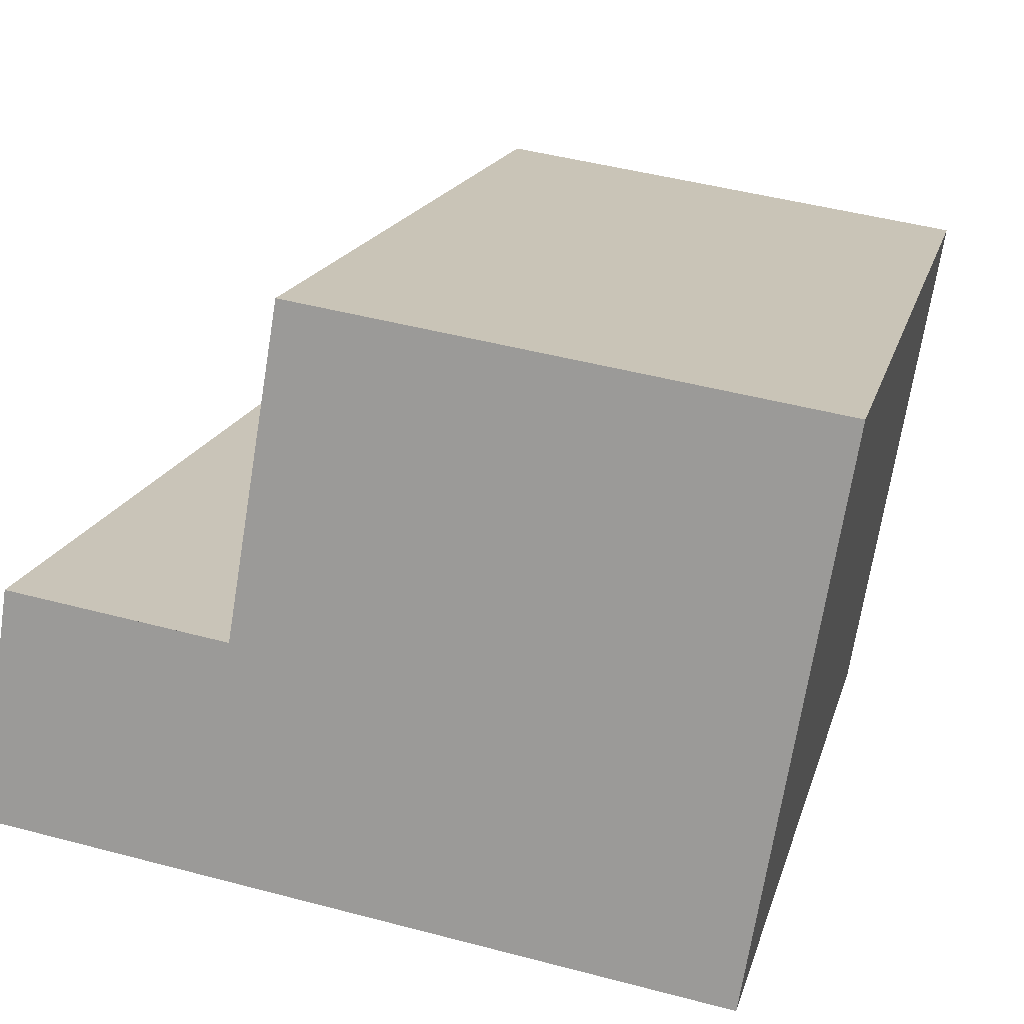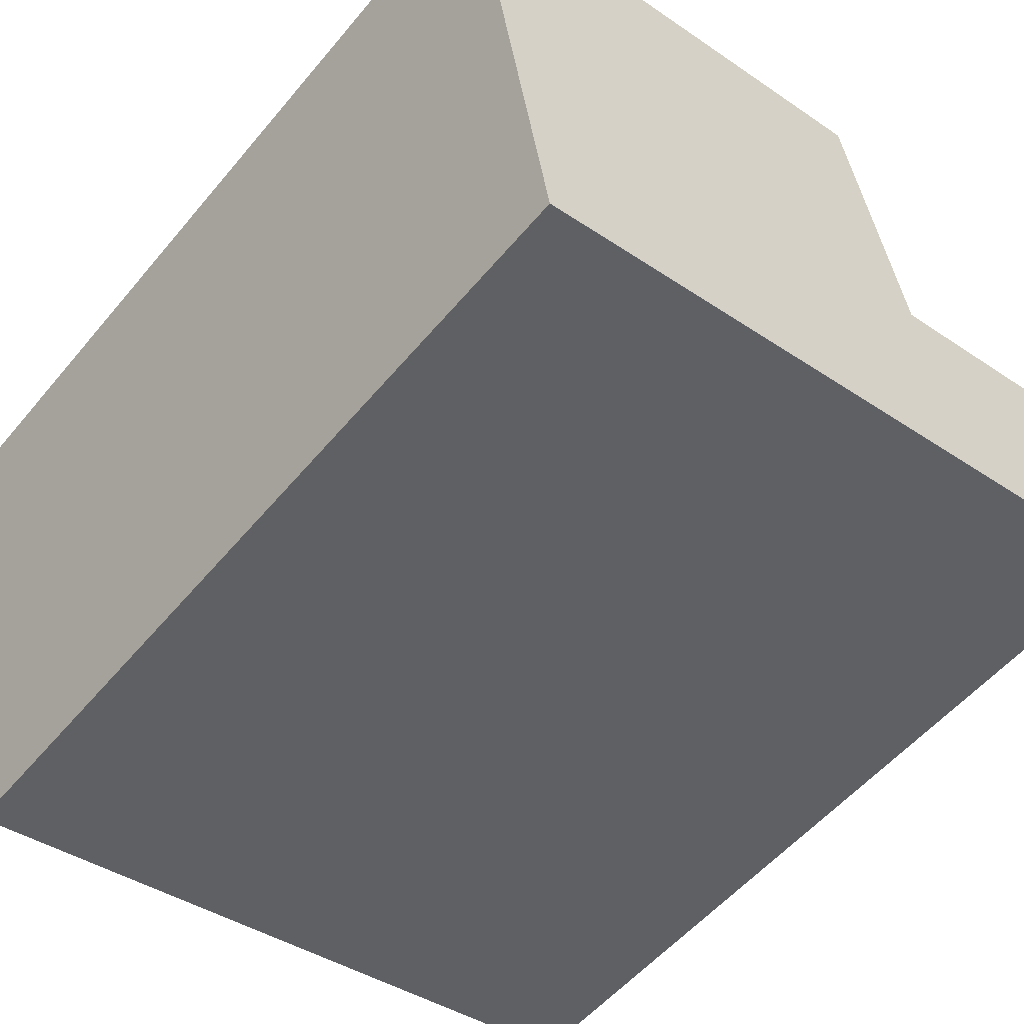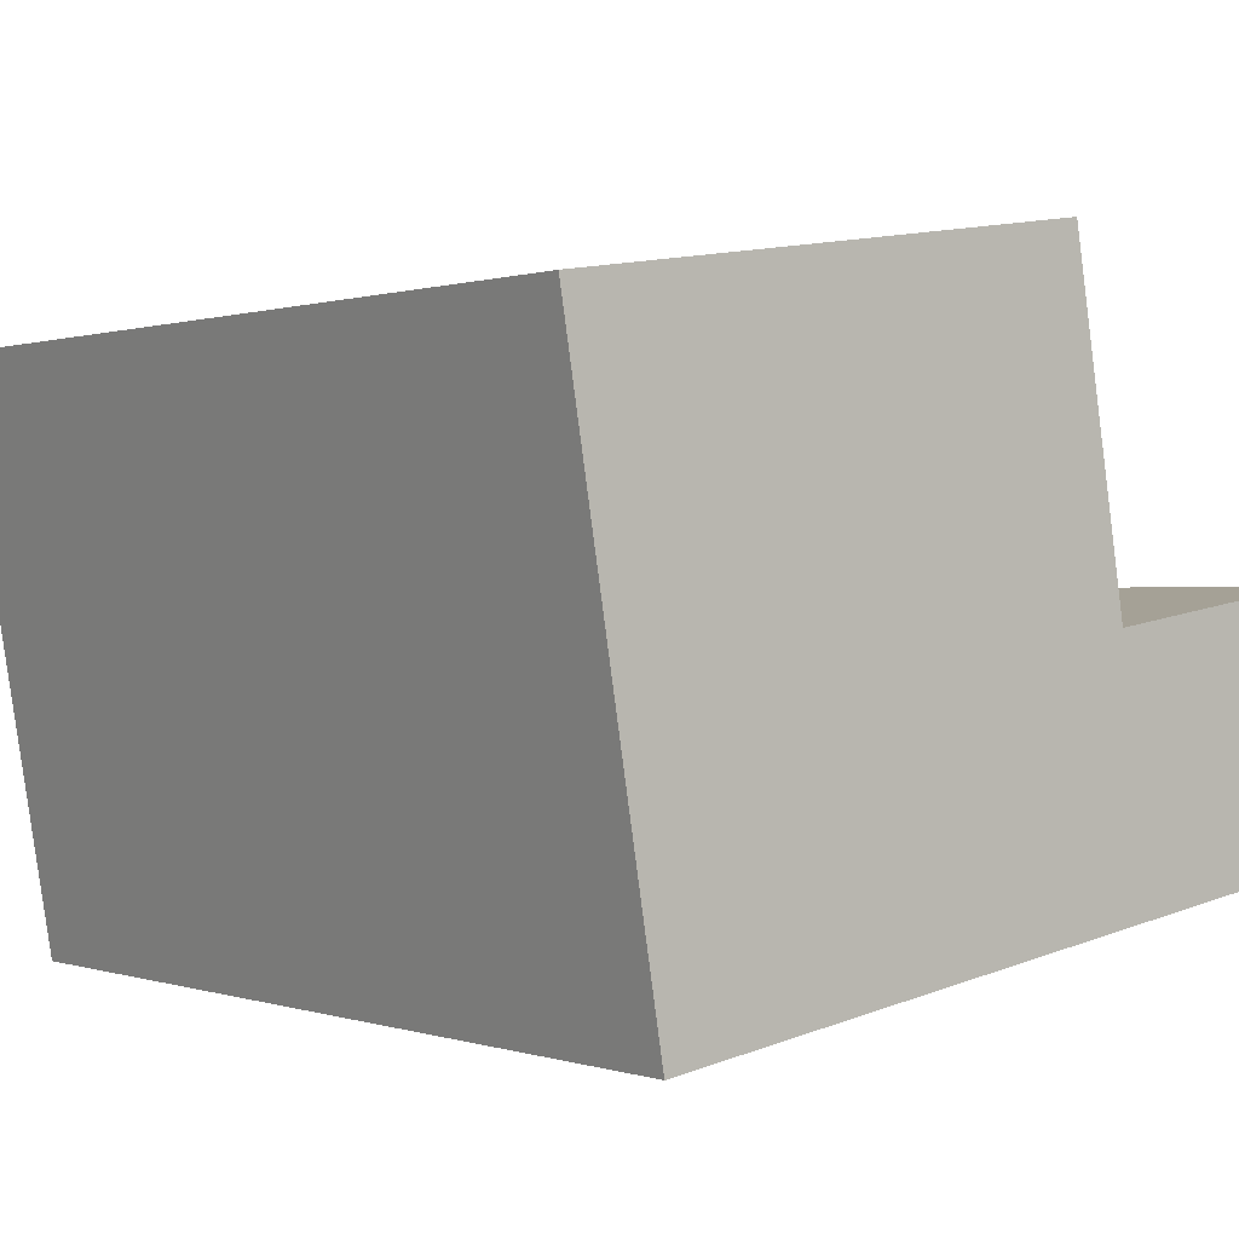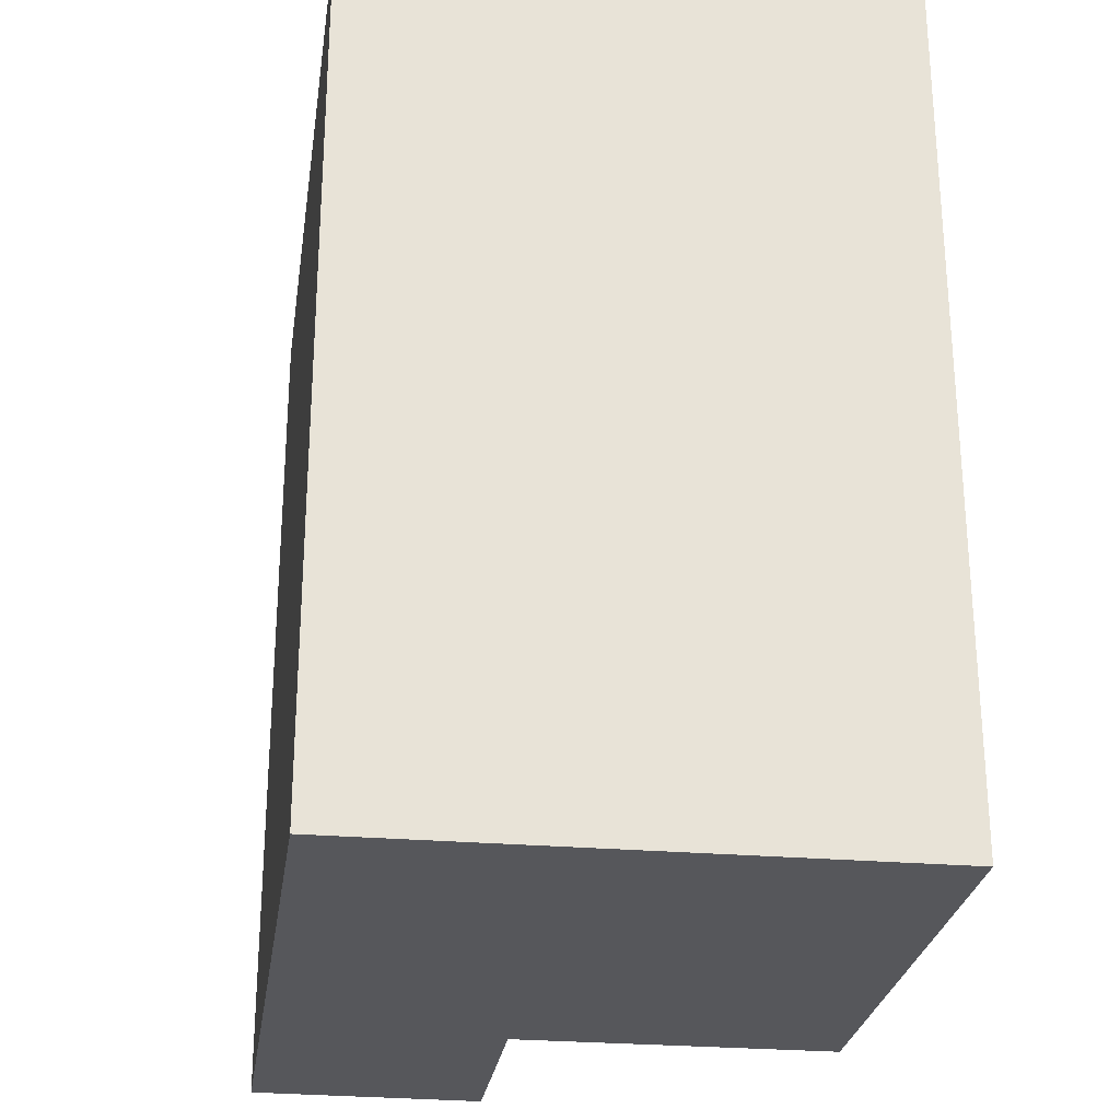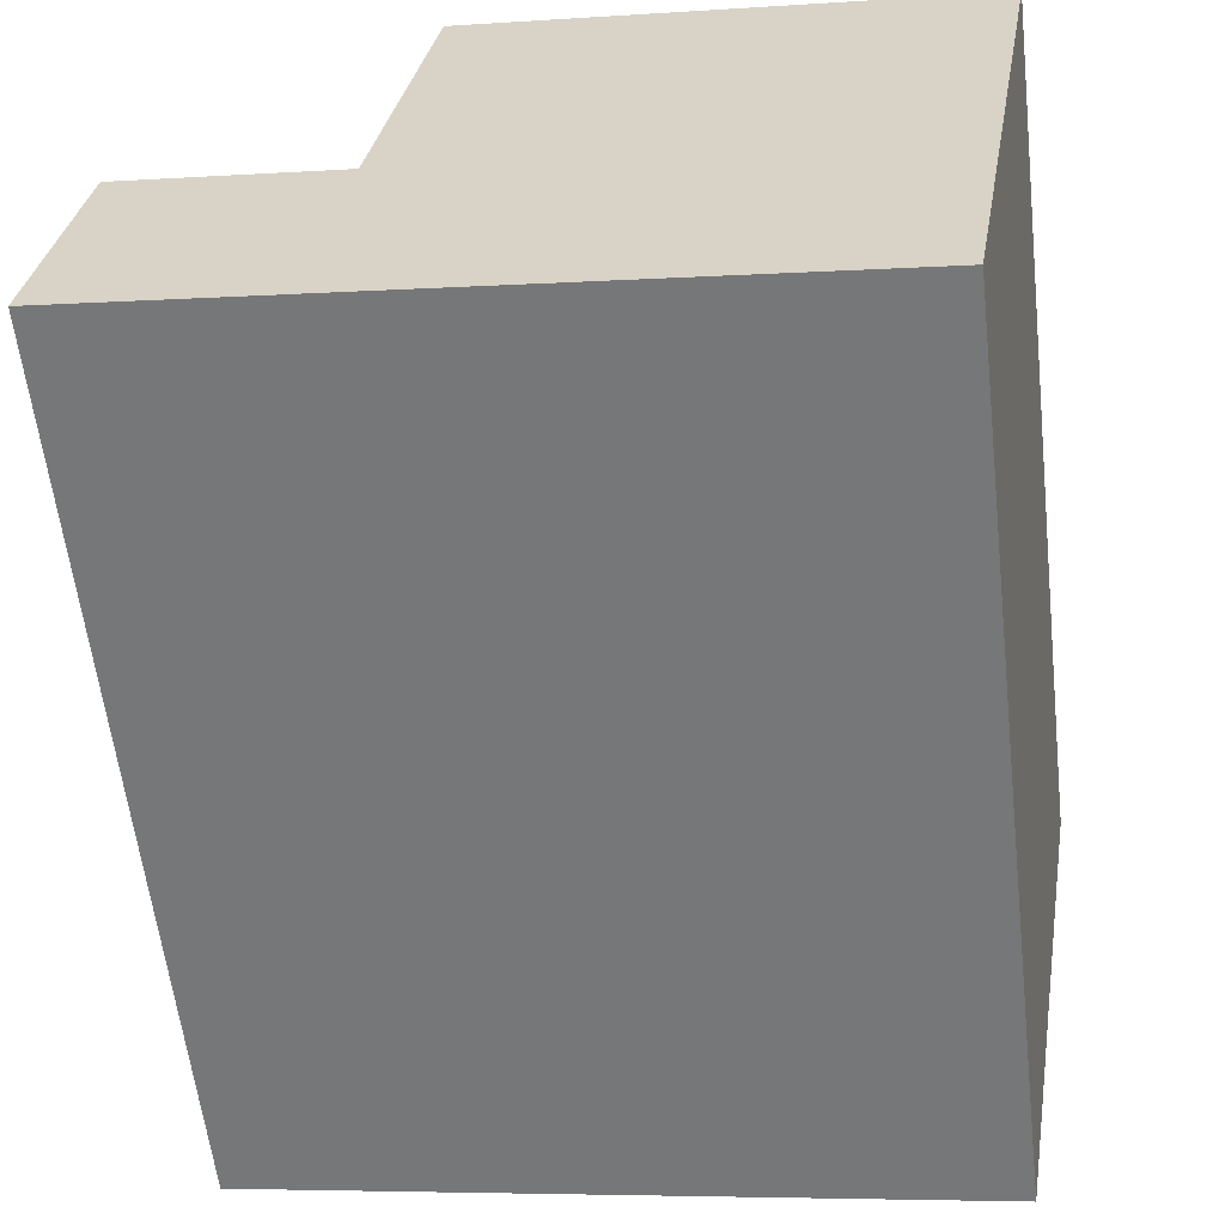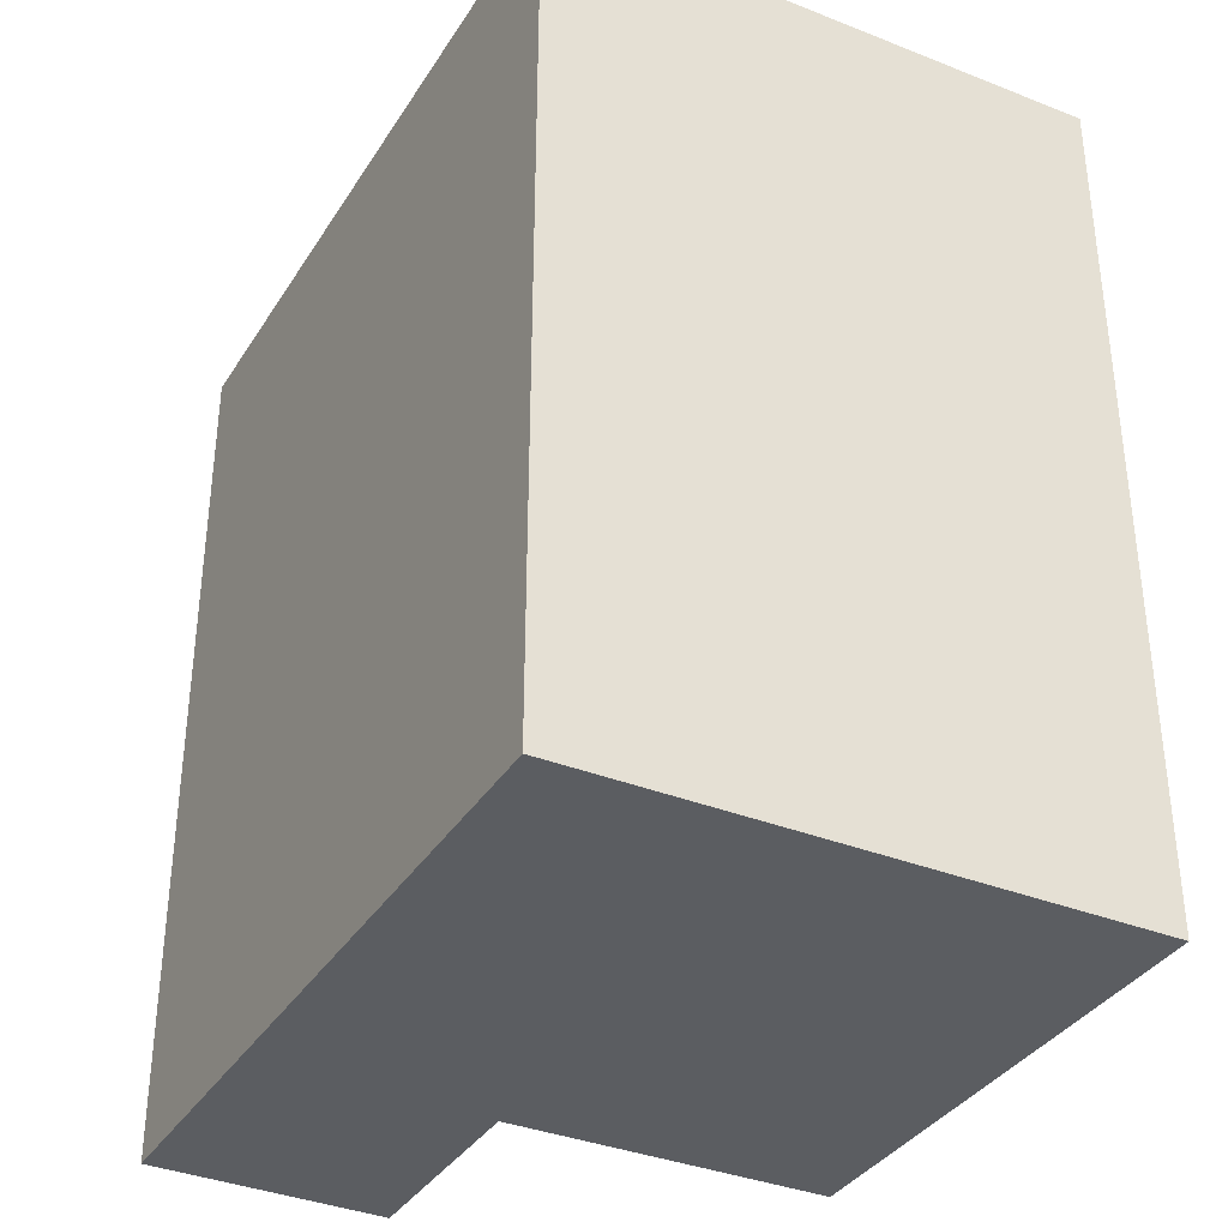
<metadata>
{"format":"obj","ext":"obj","renderer":"f3d","projection":"perspective","resolution":1024,"background":"white","views":[{"elev":16.9,"azim":-166.2,"up":"+Z"},{"elev":-54.2,"azim":-38.9,"up":"+Z"},{"elev":0.4,"azim":-38.9,"up":"+Z"},{"elev":-27.1,"azim":-106.9,"up":"+Y"},{"elev":-59.3,"azim":-173.4,"up":"+Z"},{"elev":-36.1,"azim":-126.9,"up":"+Y"}]}
</metadata>
<code>
v  0.0005234 24.56 -0.0007768
v  16.79 24.56 -13.29
v  2.585 24.56 -15.45
v  22.75 24.56 -12.39
v  15.71 24.56 -6.804
v  14.21 24.56 2.123
v  21.76 24.56 -5.883
v  0 -1.831e-06 -1.121e-22
v  15.71 4.166e-16 -6.803
v  14.21 -1.831e-06 2.123
v  22.75 7.584e-16 -12.39
v  16.79 8.139e-16 -13.29
v  2.585 -1.831e-06 -15.45
v  21.76 3.602e-16 -5.883
v  15.71 24.56 -6.804
v  16.79 24.56 -13.29
g defaultobject
f 1 2 3
f 2 1 4
f 4 1 5
f 5 1 6
f 7 4 5
f 8 9 10
f 9 8 11
f 11 8 12
f 12 8 13
f 11 14 9
f 9 6 10
f 6 9 15
f 6 15 5
f 10 1 8
f 1 10 6
f 1 13 8
f 13 1 3
f 3 12 13
f 12 3 2
f 2 3 16
f 14 15 9
f 15 14 7
f 2 11 12
f 11 2 4
f 11 7 14
f 7 11 4

</code>
